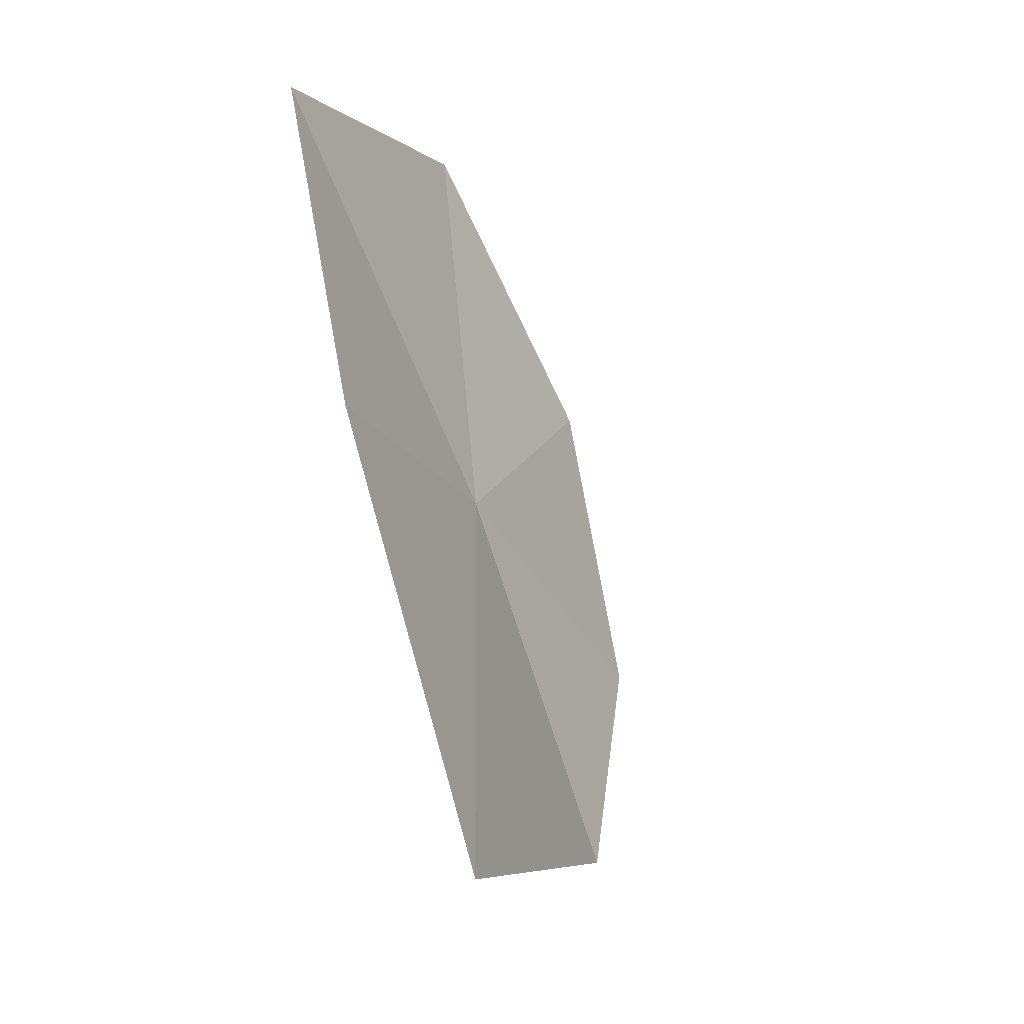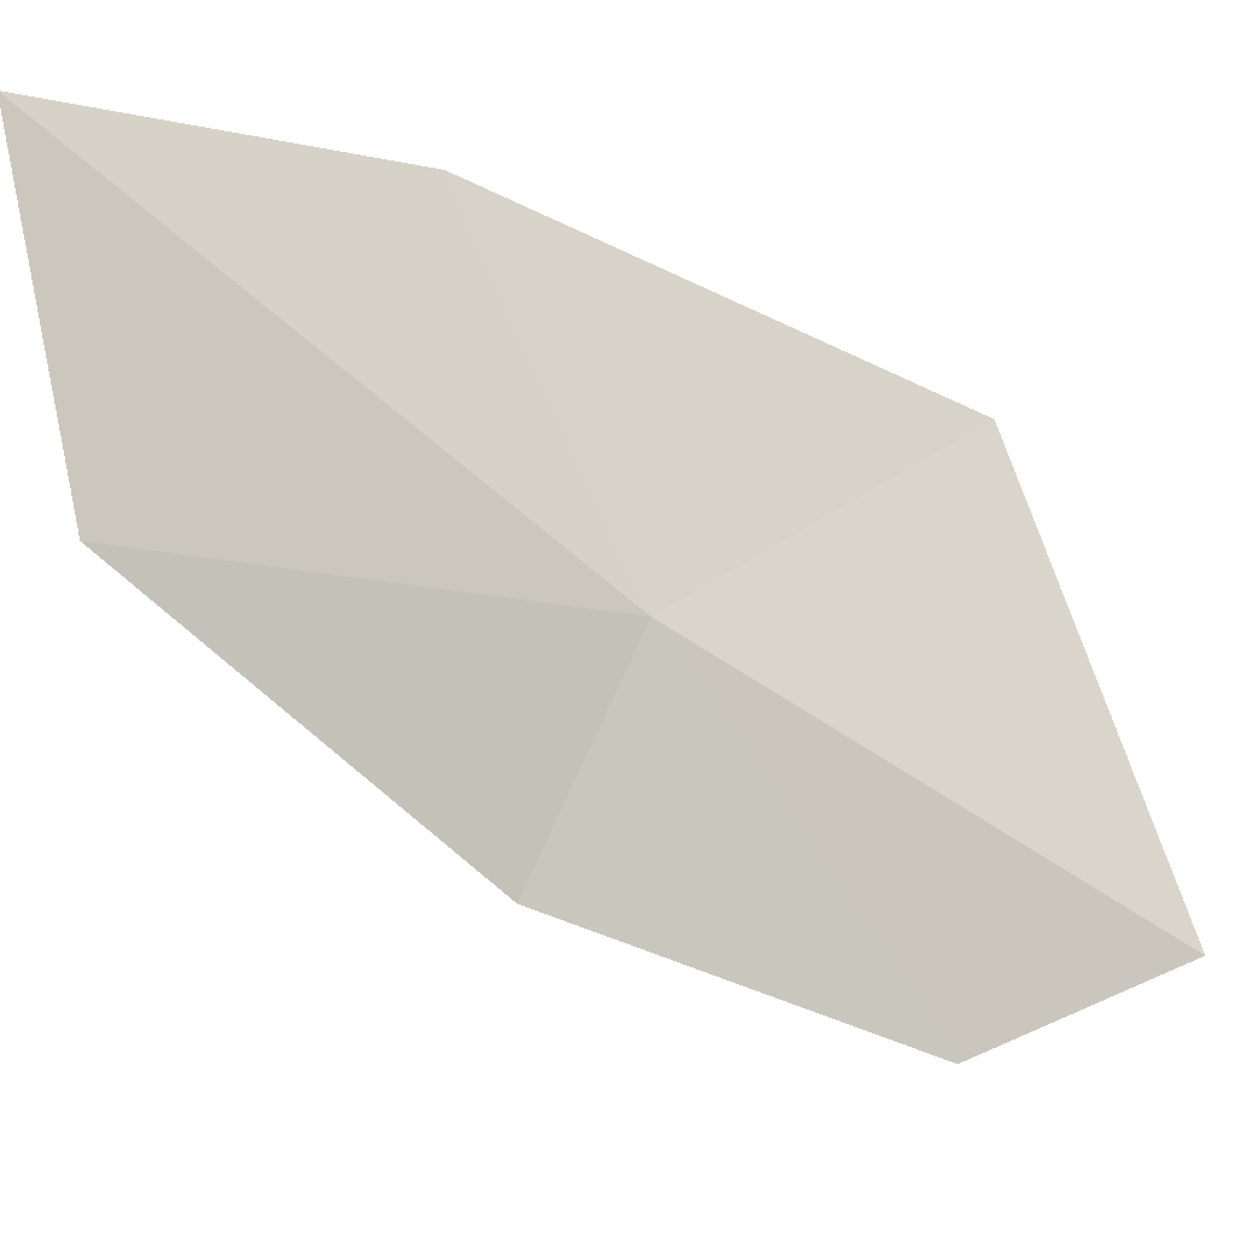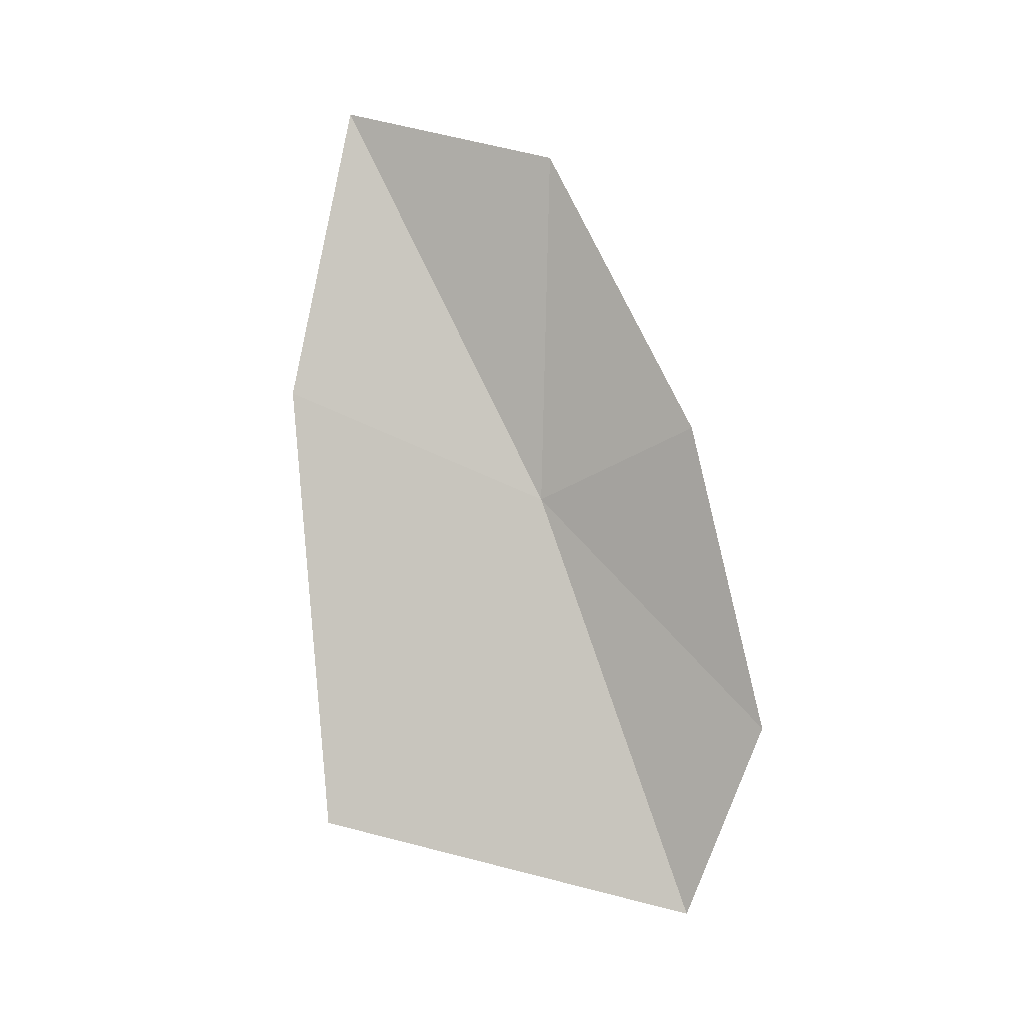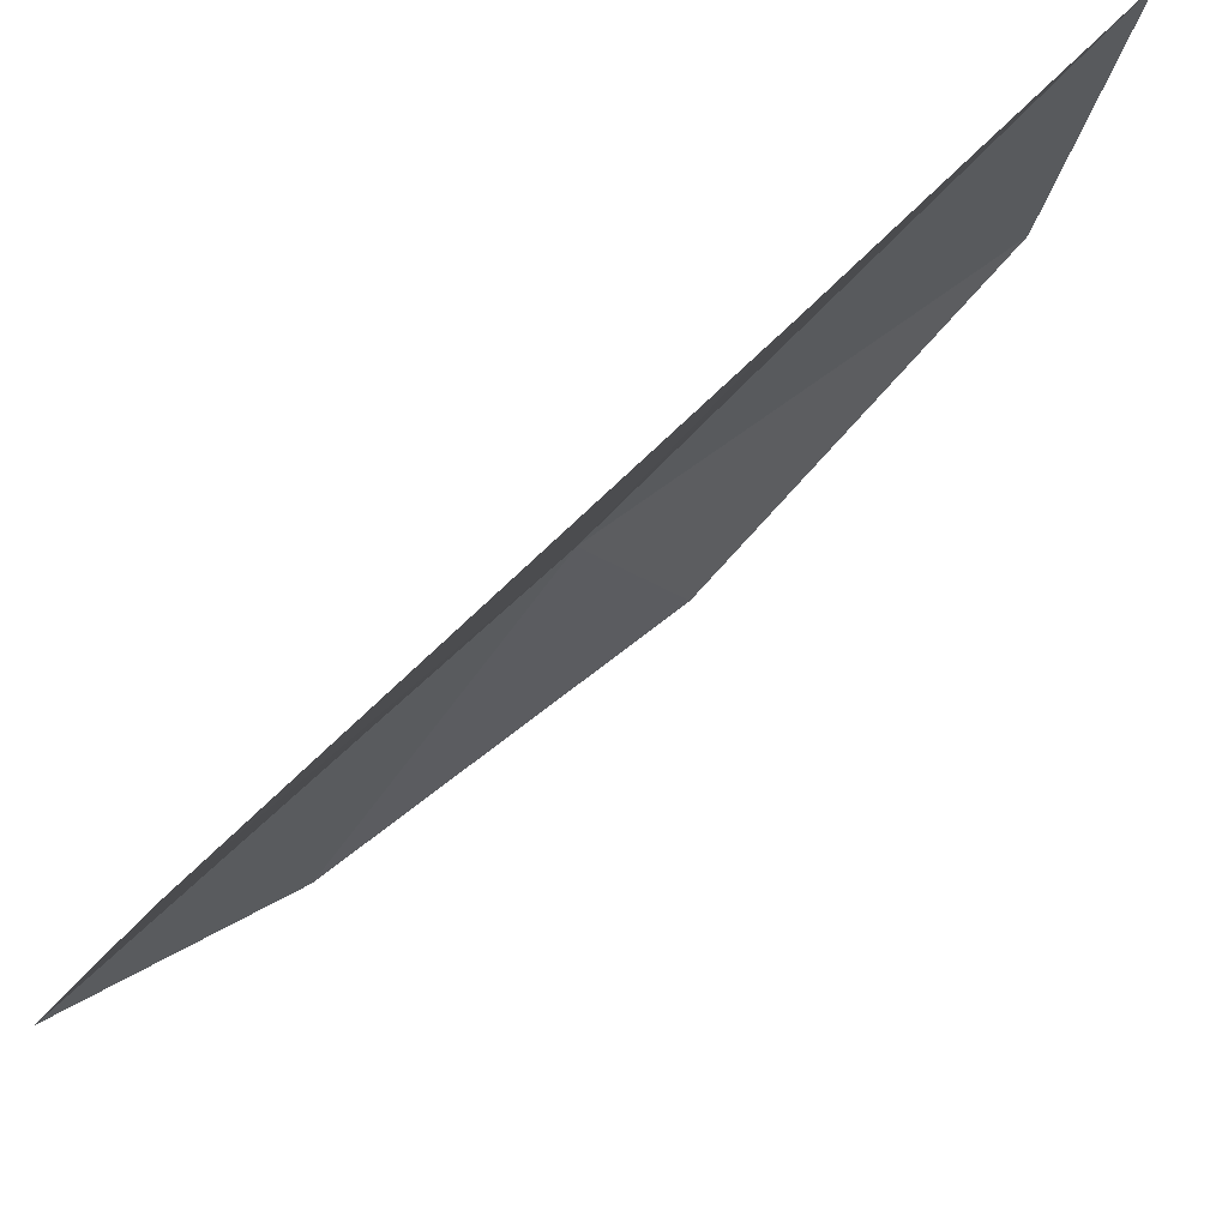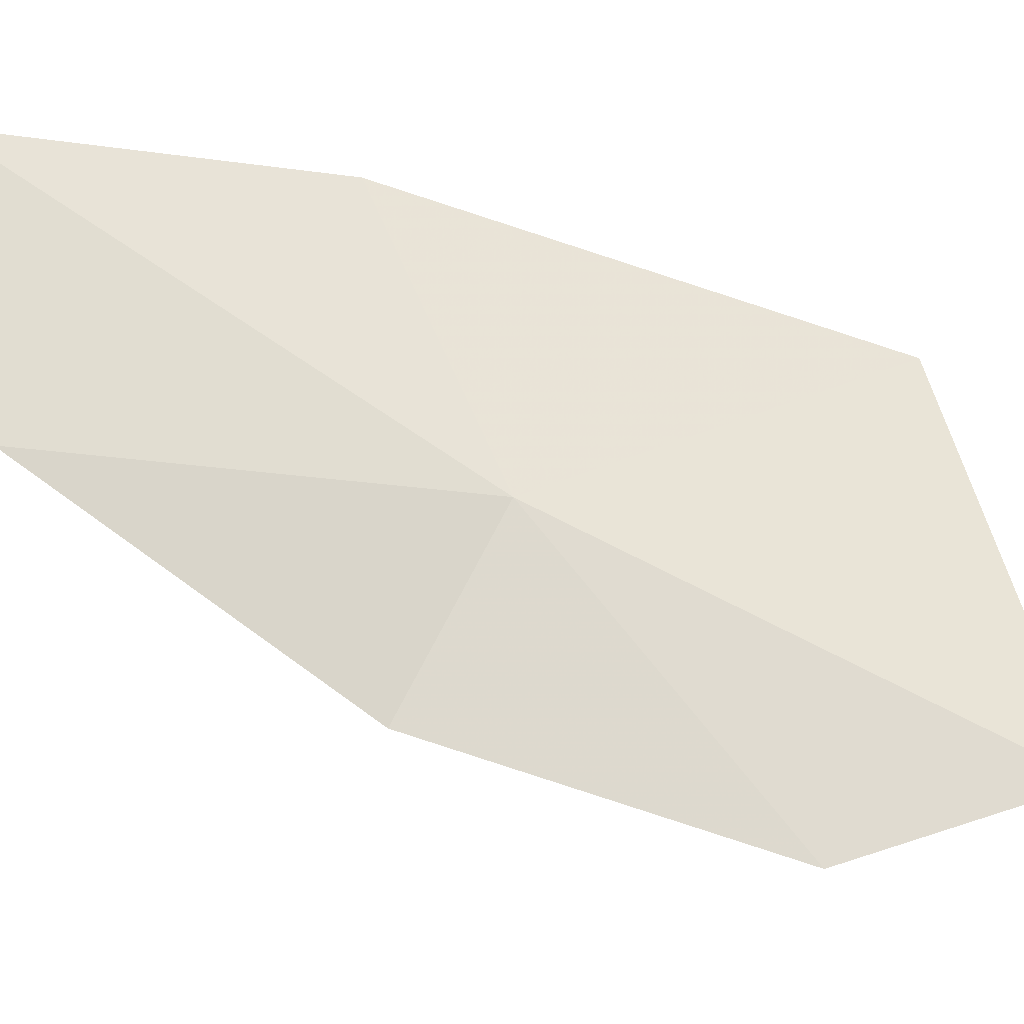
<metadata>
{"format":"obj","ext":"obj","renderer":"f3d","projection":"perspective","resolution":1024,"background":"white","views":[{"elev":3.8,"azim":-142.7,"up":"+Z"},{"elev":-9.2,"azim":62.2,"up":"+Y"},{"elev":9.3,"azim":-63.4,"up":"+Z"},{"elev":64.7,"azim":-121.5,"up":"+Y"},{"elev":-19.1,"azim":82.4,"up":"+Y"}]}
</metadata>
<code>
v 2.412 -13.87 13.26
v 2.566 -12.48 15.56
v 2.065 -12.35 13.86
v 2.611 -13.83 15.28
v 1.605 -12.85 11.33
v 2.242 -14.91 10.9
v 2.345 -15.31 12.05
v 2.409 -14.83 13.74
f 1 3 2
f 1 2 4
f 1 5 3
f 1 6 5
f 1 8 7
f 1 7 6
f 1 4 8

</code>
